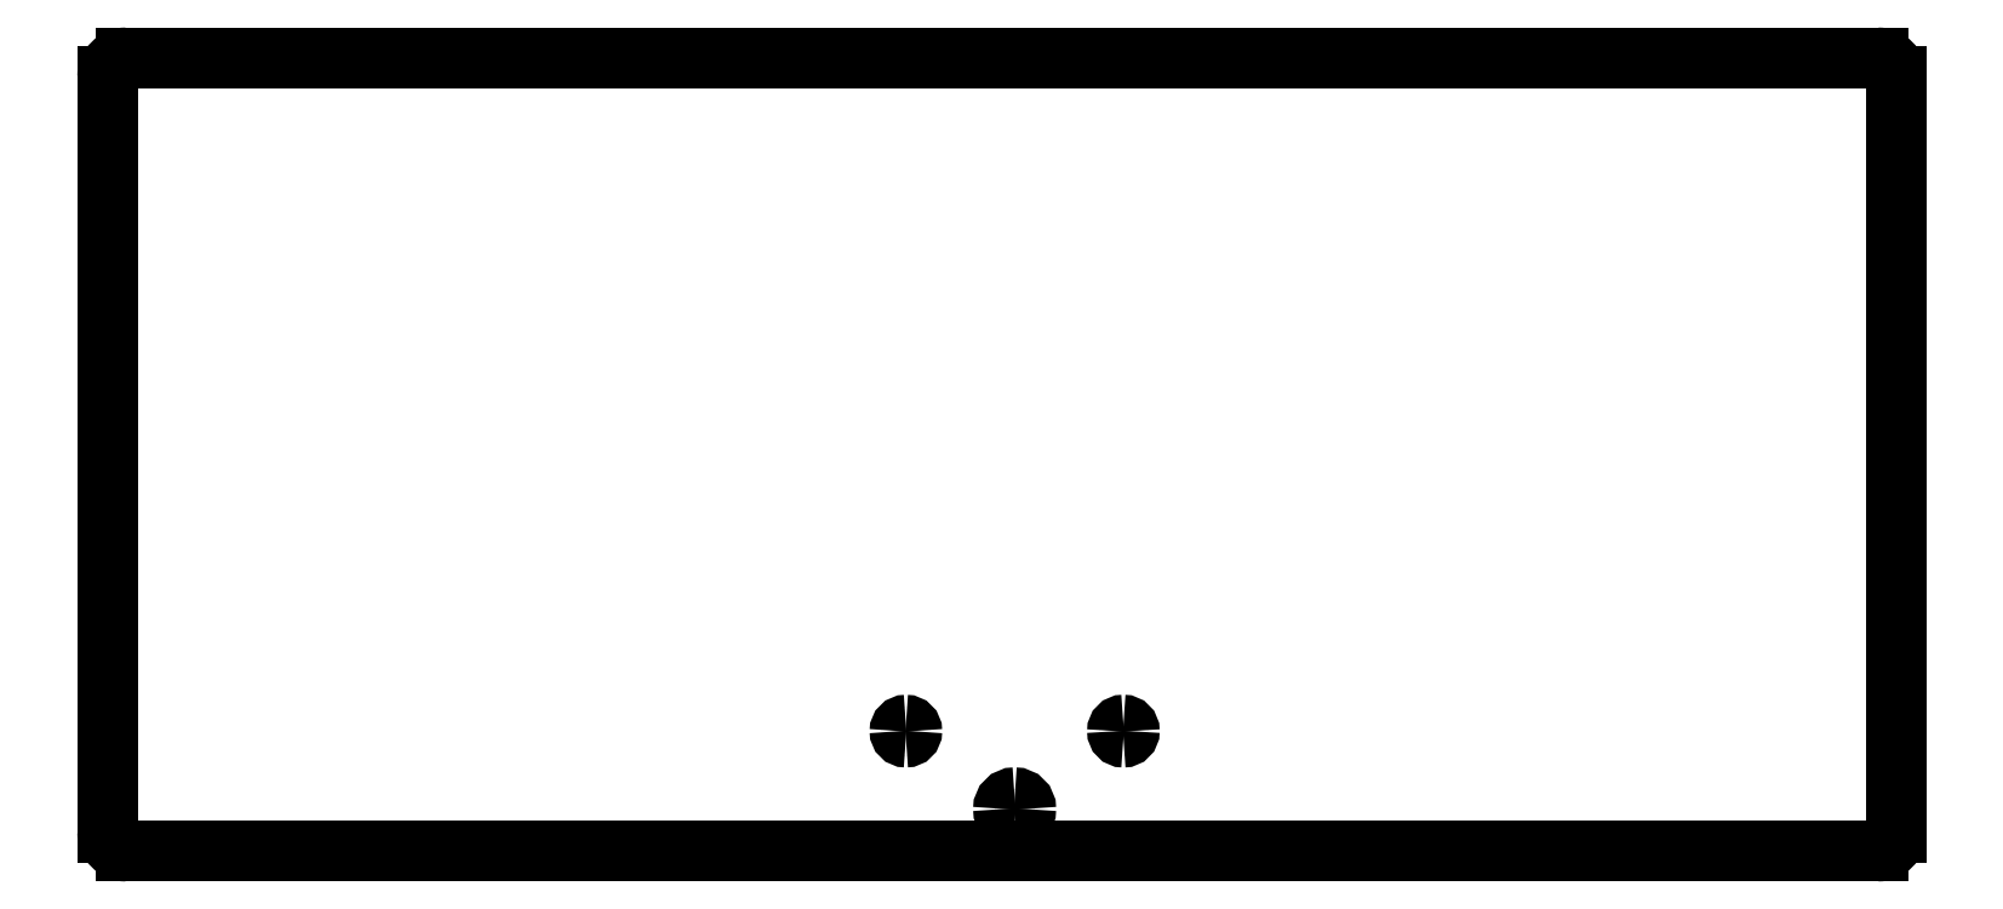
<metadata>
{"format":"dxf","ext":"dxf","renderer":"ezdxf+matplotlib","layout":"modelspace","background":"white","min_lineweight":24,"dpi":150}
</metadata>
<code>
0
SECTION
2
ENTITIES
0
SPLINE
8
0
70
1064
71
3
72
8
73
4
74
0
42
1e-09
43
1e-10
44
1e-10
40
0
40
0
40
0
40
0
40
1
40
1
40
1
40
1
10
0.1548
20
281.2
30
0
10
0.155
20
284
30
0
10
2.394
20
286.2
30
0
10
5.155
20
286.2
30
0
0
SPLINE
8
0
70
1064
71
3
72
8
73
4
74
0
42
1e-09
43
1e-10
44
1e-10
40
0
40
0
40
0
40
0
40
1
40
1
40
1
40
1
10
271
20
105.1
30
0
10
271.9
20
105.1
30
0
10
272.6
20
105.8
30
0
10
272.6
20
106.7
30
0
0
SPLINE
8
0
70
1064
71
3
72
8
73
4
74
0
42
1e-09
43
1e-10
44
1e-10
40
0
40
0
40
0
40
0
40
1
40
1
40
1
40
1
10
214.6
20
106.7
30
0
10
214.6
20
107.6
30
0
10
213.9
20
108.3
30
0
10
213
20
108.3
30
0
0
SPLINE
8
0
70
1064
71
3
72
8
73
4
74
0
42
1e-09
43
1e-10
44
1e-10
40
0
40
0
40
0
40
0
40
1
40
1
40
1
40
1
10
211.4
20
106.7
30
0
10
211.4
20
105.8
30
0
10
212.1
20
105.1
30
0
10
213
20
105.1
30
0
0
LINE
8
0
10
5.155
20
286.2
30
0
11
472.2
21
286.2
31
0
0
LINE
8
0
10
477.2
20
281.2
30
0
11
477.2
21
79.72
31
0
0
SPLINE
8
0
70
1064
71
3
72
8
73
4
74
0
42
1e-09
43
1e-10
44
1e-10
40
0
40
0
40
0
40
0
40
1
40
1
40
1
40
1
10
242
20
88.97
30
0
10
240.4
20
88.97
30
0
10
239
20
87.62
30
0
10
239
20
85.97
30
0
0
SPLINE
8
0
70
1064
71
3
72
8
73
4
74
0
42
1e-09
43
1e-10
44
1e-10
40
0
40
0
40
0
40
0
40
1
40
1
40
1
40
1
10
477.2
20
79.72
30
0
10
477.2
20
76.96
30
0
10
474.9
20
74.72
30
0
10
472.2
20
74.72
30
0
0
LINE
8
0
10
0.1548
20
79.72
30
0
11
0.1548
21
281.2
31
0
0
SPLINE
8
0
70
1064
71
3
72
8
73
4
74
0
42
1e-09
43
1e-10
44
1e-10
40
0
40
0
40
0
40
0
40
1
40
1
40
1
40
1
10
242
20
82.97
30
0
10
243.7
20
82.97
30
0
10
245
20
84.31
30
0
10
245
20
85.97
30
0
0
SPLINE
8
0
70
1064
71
3
72
8
73
4
74
0
42
1e-09
43
1e-10
44
1e-10
40
0
40
0
40
0
40
0
40
1
40
1
40
1
40
1
10
271
20
108.3
30
0
10
270.1
20
108.3
30
0
10
269.4
20
107.6
30
0
10
269.4
20
106.7
30
0
0
LINE
8
0
10
5.155
20
74.72
30
0
11
472.2
21
74.72
31
0
0
LINE
8
0
10
477.2
20
79.72
30
0
11
477.2
21
281.2
31
0
0
LINE
8
0
10
0.1548
20
281.2
30
0
11
0.1548
21
79.72
31
0
0
SPLINE
8
0
70
1064
71
3
72
8
73
4
74
0
42
1e-09
43
1e-10
44
1e-10
40
0
40
0
40
0
40
0
40
1
40
1
40
1
40
1
10
213
20
108.3
30
0
10
212.1
20
108.3
30
0
10
211.4
20
107.6
30
0
10
211.4
20
106.7
30
0
0
SPLINE
8
0
70
1064
71
3
72
8
73
4
74
0
42
1e-09
43
1e-10
44
1e-10
40
0
40
0
40
0
40
0
40
1
40
1
40
1
40
1
10
245
20
85.97
30
0
10
245
20
87.62
30
0
10
243.7
20
88.97
30
0
10
242
20
88.97
30
0
0
SPLINE
8
0
70
1064
71
3
72
8
73
4
74
0
42
1e-09
43
1e-10
44
1e-10
40
0
40
0
40
0
40
0
40
1
40
1
40
1
40
1
10
472.2
20
286.2
30
0
10
474.9
20
286.2
30
0
10
477.2
20
284
30
0
10
477.2
20
281.2
30
0
0
SPLINE
8
0
70
1064
71
3
72
8
73
4
74
0
42
1e-09
43
1e-10
44
1e-10
40
0
40
0
40
0
40
0
40
1
40
1
40
1
40
1
10
213
20
105.1
30
0
10
213.9
20
105.1
30
0
10
214.6
20
105.8
30
0
10
214.6
20
106.7
30
0
0
LINE
8
0
10
472.2
20
286.2
30
0
11
5.155
21
286.2
31
0
0
SPLINE
8
0
70
1064
71
3
72
8
73
4
74
0
42
1e-09
43
1e-10
44
1e-10
40
0
40
0
40
0
40
0
40
1
40
1
40
1
40
1
10
239
20
85.97
30
0
10
239
20
84.31
30
0
10
240.4
20
82.97
30
0
10
242
20
82.97
30
0
0
SPLINE
8
0
70
1064
71
3
72
8
73
4
74
0
42
1e-09
43
1e-10
44
1e-10
40
0
40
0
40
0
40
0
40
1
40
1
40
1
40
1
10
272.6
20
106.7
30
0
10
272.6
20
107.6
30
0
10
271.9
20
108.3
30
0
10
271
20
108.3
30
0
0
SPLINE
8
0
70
1064
71
3
72
8
73
4
74
0
42
1e-09
43
1e-10
44
1e-10
40
0
40
0
40
0
40
0
40
1
40
1
40
1
40
1
10
269.4
20
106.7
30
0
10
269.4
20
105.8
30
0
10
270.1
20
105.1
30
0
10
271
20
105.1
30
0
0
LINE
8
0
10
472.2
20
74.72
30
0
11
5.155
21
74.72
31
0
0
SPLINE
8
0
70
1064
71
3
72
8
73
4
74
0
42
1e-09
43
1e-10
44
1e-10
40
0
40
0
40
0
40
0
40
1
40
1
40
1
40
1
10
5.155
20
74.72
30
0
10
2.393
20
74.72
30
0
10
0.1548
20
76.96
30
0
10
0.1548
20
79.72
30
0
0
ENDSEC
0
EOF

</code>
